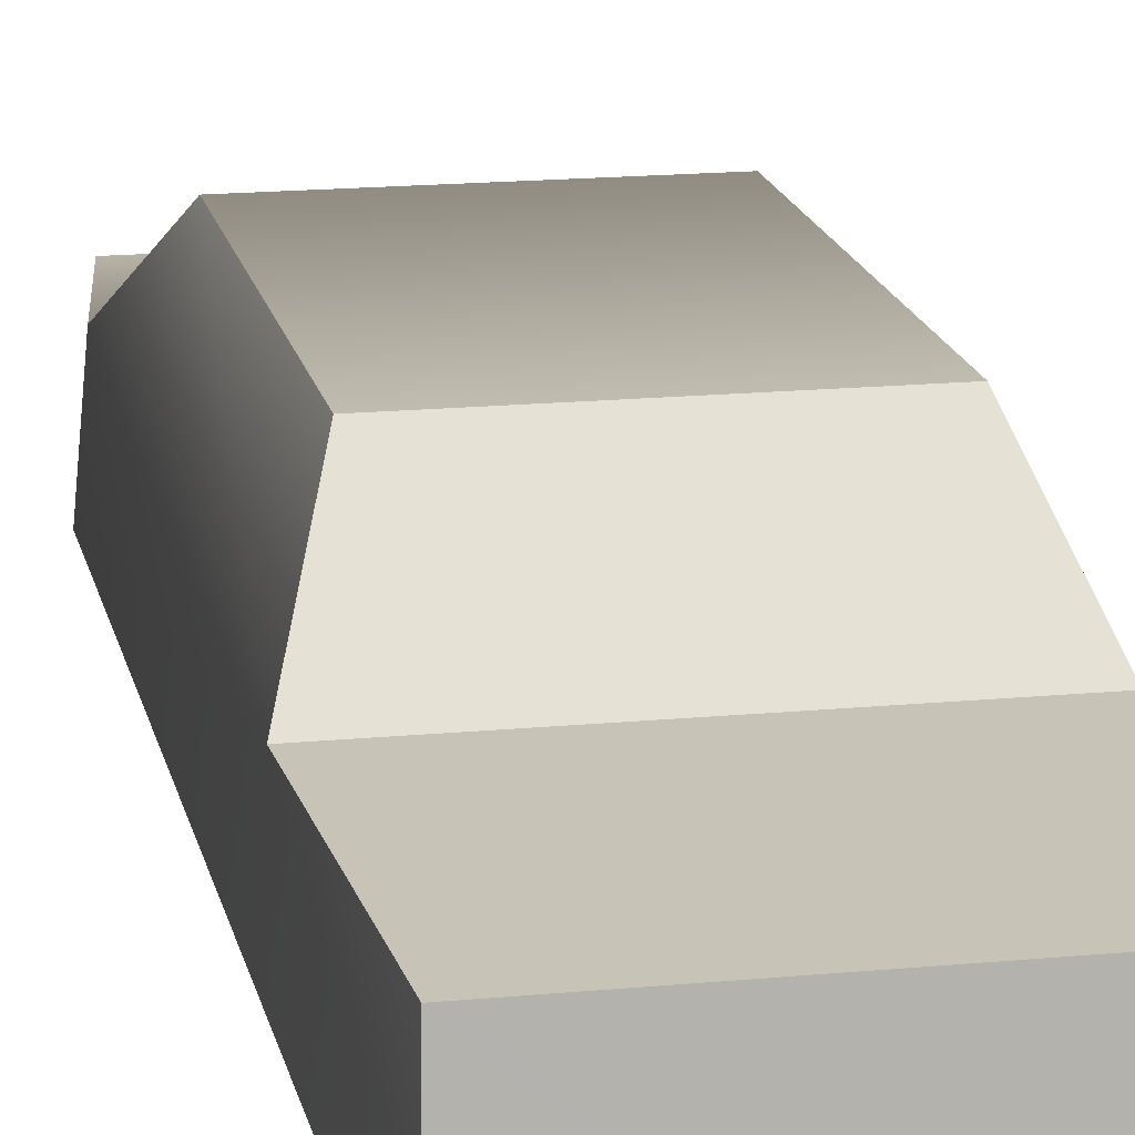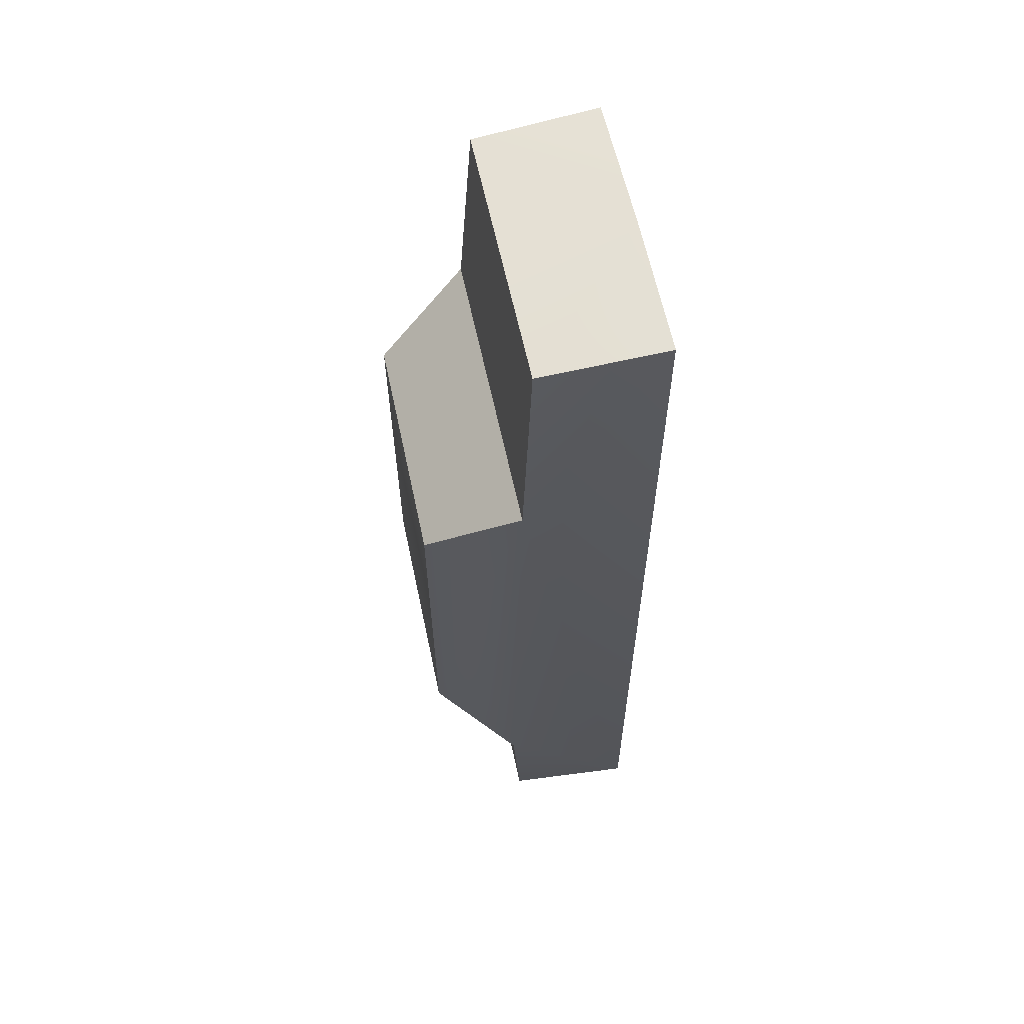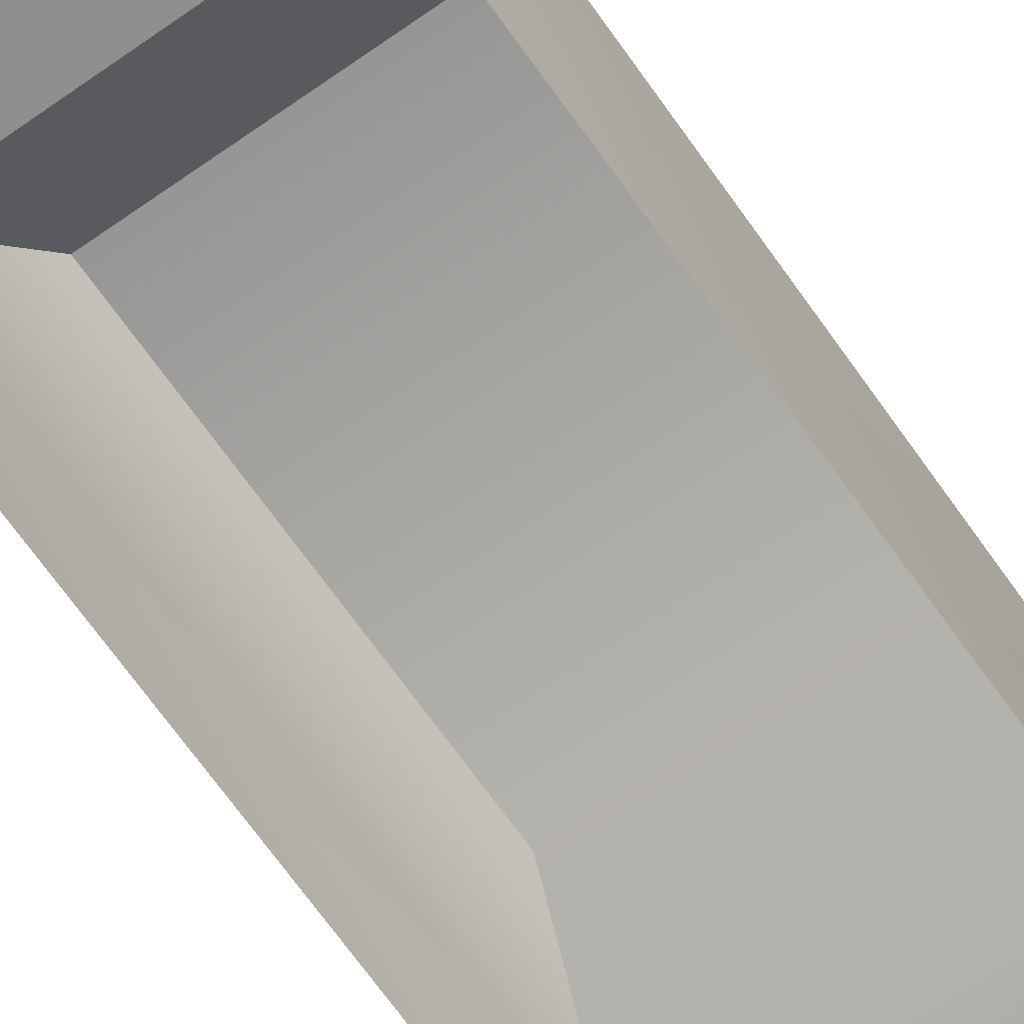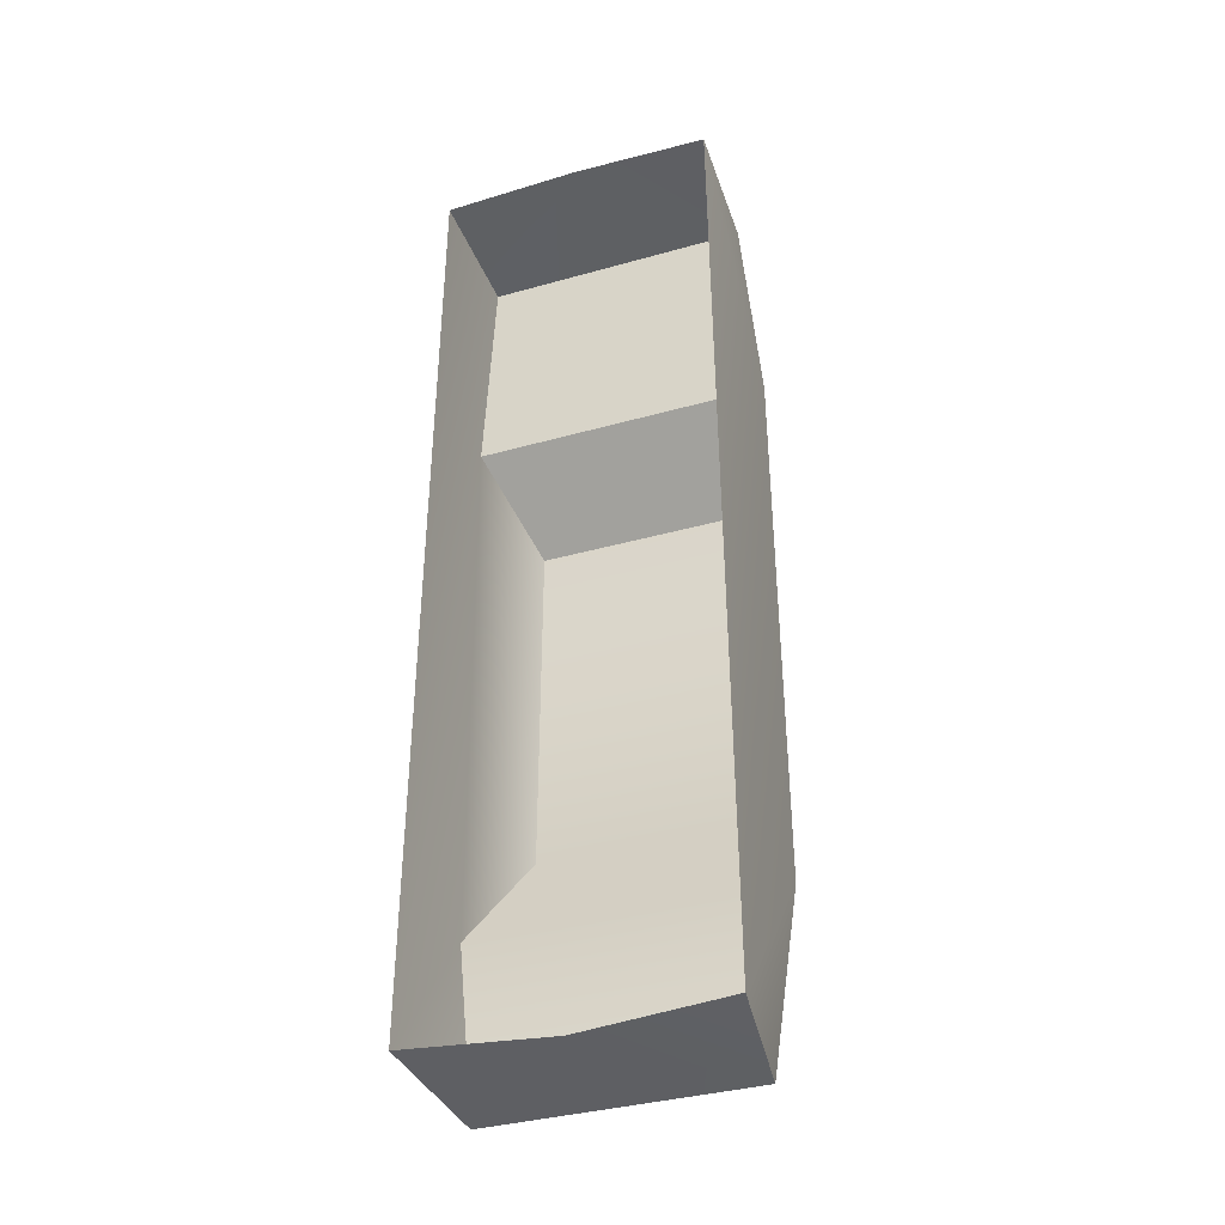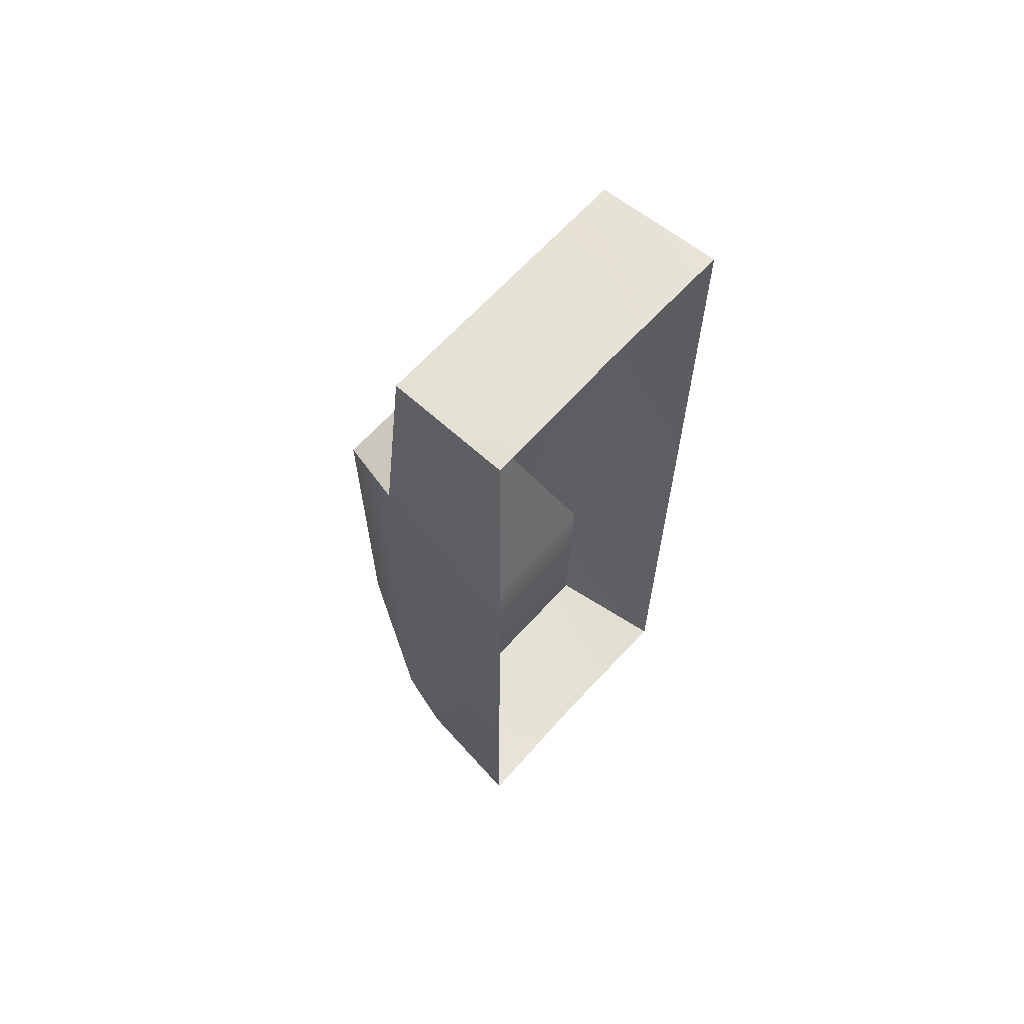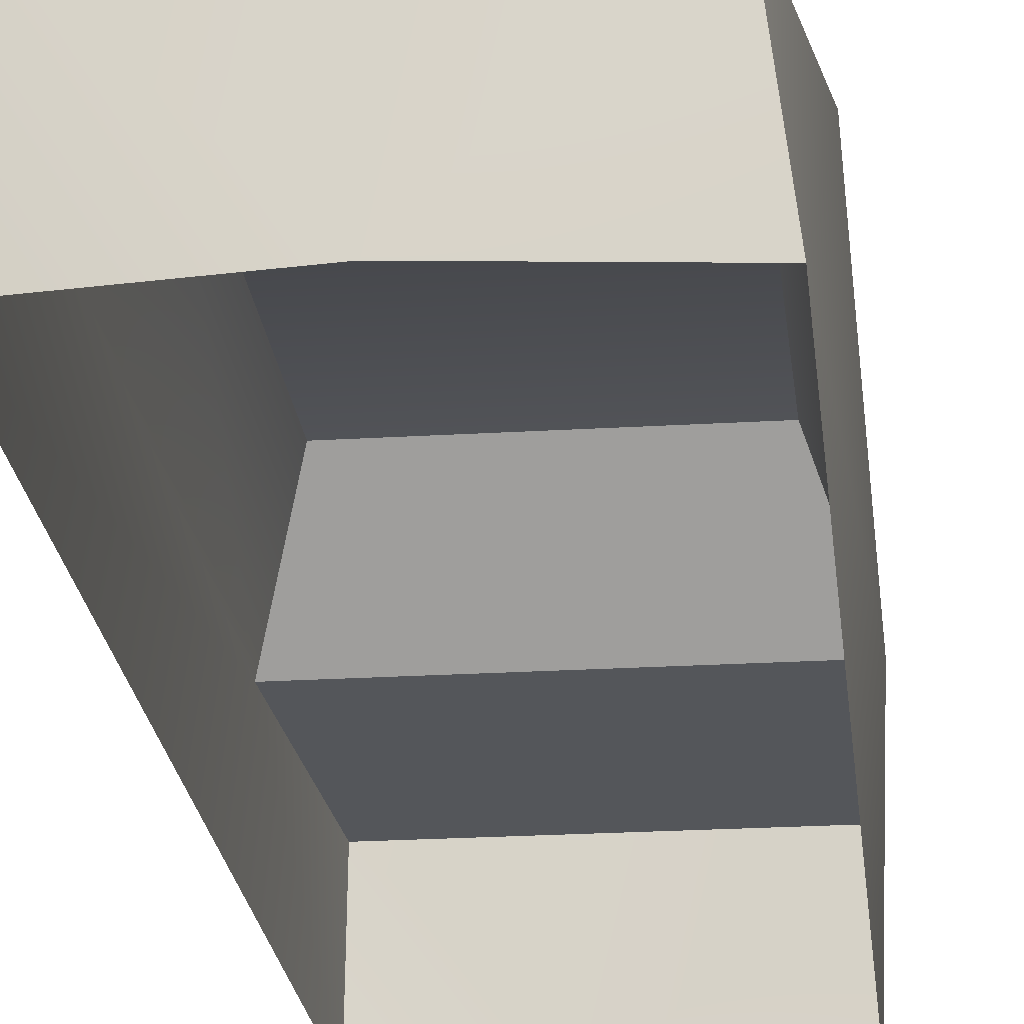
<metadata>
{"format":"obj","ext":"obj","renderer":"f3d","projection":"perspective","resolution":1024,"background":"white","views":[{"elev":16.7,"azim":-11.1,"up":"+Y"},{"elev":60.4,"azim":-101.9,"up":"+Z"},{"elev":-67.4,"azim":35.0,"up":"+Y"},{"elev":-36.6,"azim":20.1,"up":"+Z"},{"elev":65.6,"azim":-47.7,"up":"+Z"},{"elev":-22.4,"azim":-173.9,"up":"+Y"}]}
</metadata>
<code>
o GAZ13_Cube.001
v -0.08405 0.2006 -0.1603
v 0.08358 0.2019 0.09805
v 0.08405 0.2006 -0.1603
v 0.09991 0.03902 0.3156
v 0.1047 0.0413 -0.3626
v 0.1091 0.1361 0.1543
v 0.09344 0.1329 -0.3745
v -0.1098 0.142 -0.2439
v 0.1098 0.142 -0.2439
v -0.1091 0.1361 0.1543
v -0.1047 0.0413 -0.3626
v -0.09744 0.1281 0.3076
v -0.09991 0.03902 0.3156
v 0 0.03898 0.319
v 0.09744 0.1281 0.3076
v 0 0.04403 -0.3694
v -0.09344 0.1329 -0.3745
v -0.08358 0.2019 0.09805
f 1 2 3
f 4 5 6
f 7 8 9
f 10 8 11
f 12 13 14
f 6 12 15
f 16 17 7
f 1 18 2
f 7 9 5
f 9 6 5
f 6 15 4
f 7 17 8
f 17 11 8
f 11 13 10
f 13 12 10
f 4 15 14
f 15 12 14
f 6 10 12
f 7 5 16
f 16 11 17
f 3 6 9
f 1 10 18
f 9 1 3
f 2 10 6
f 3 2 6
f 1 8 10
f 9 8 1
f 2 18 10

</code>
